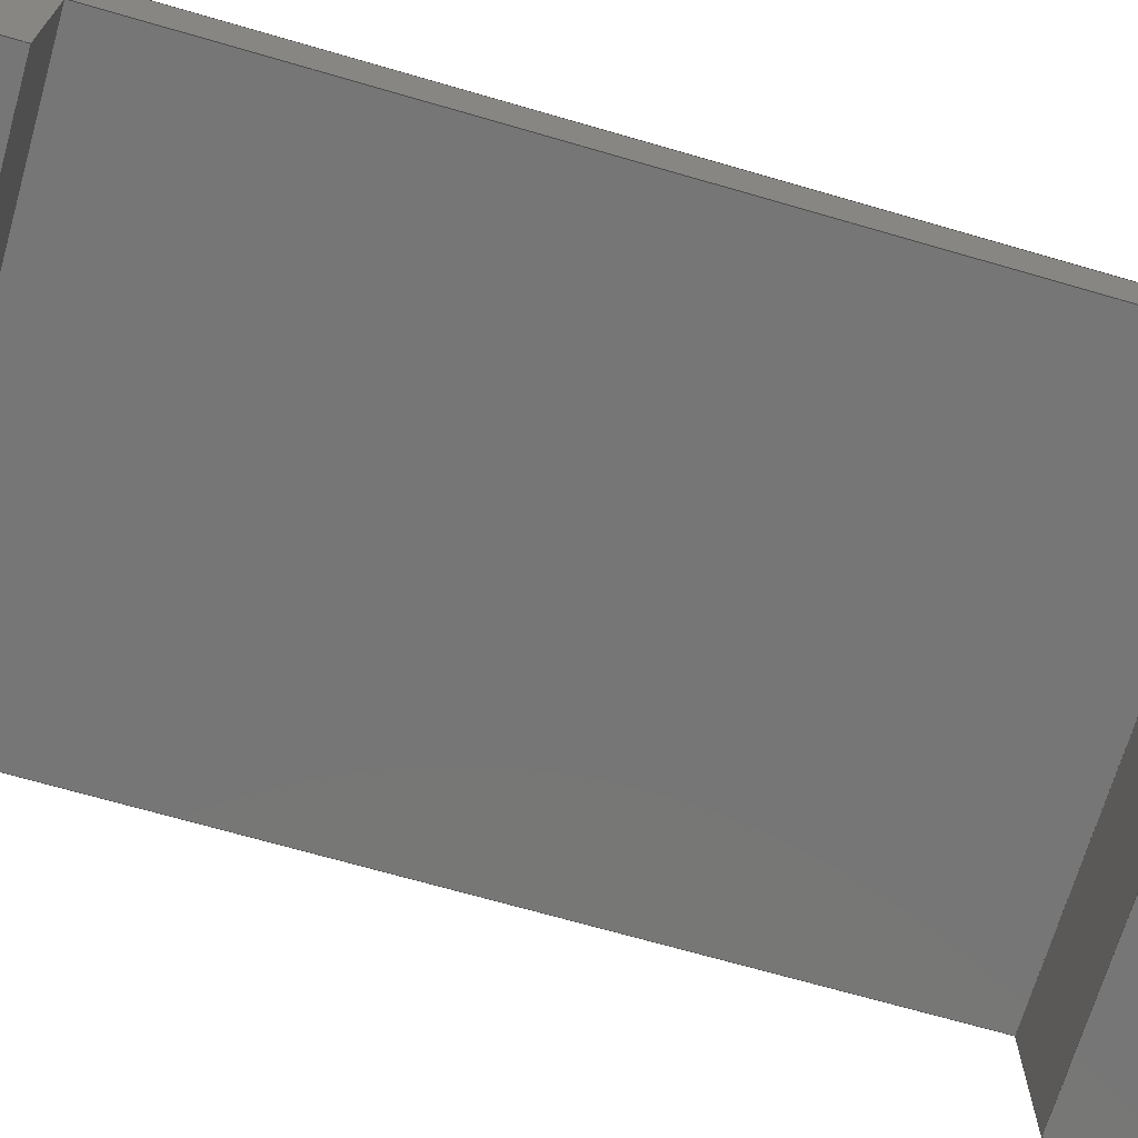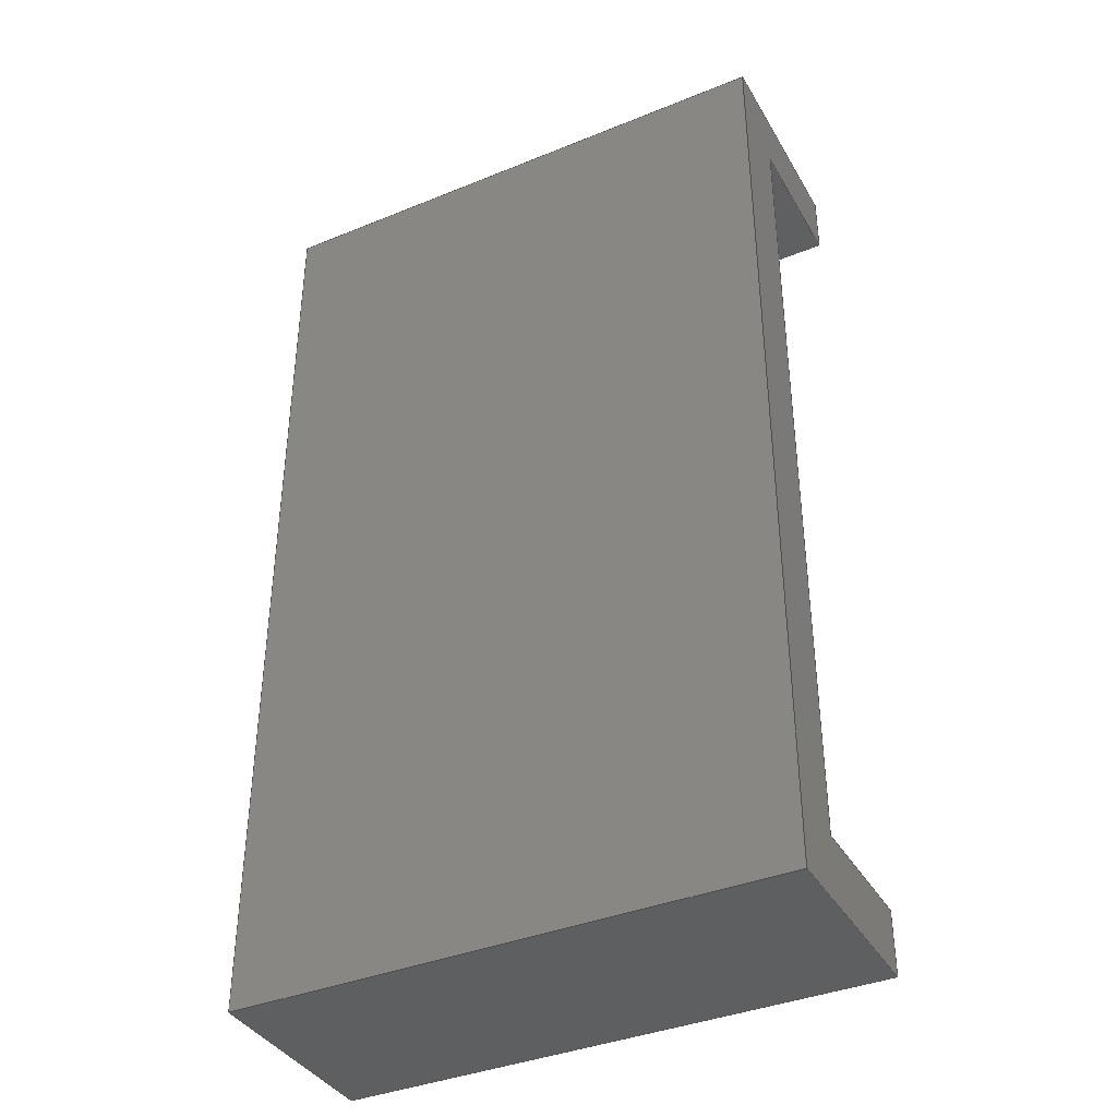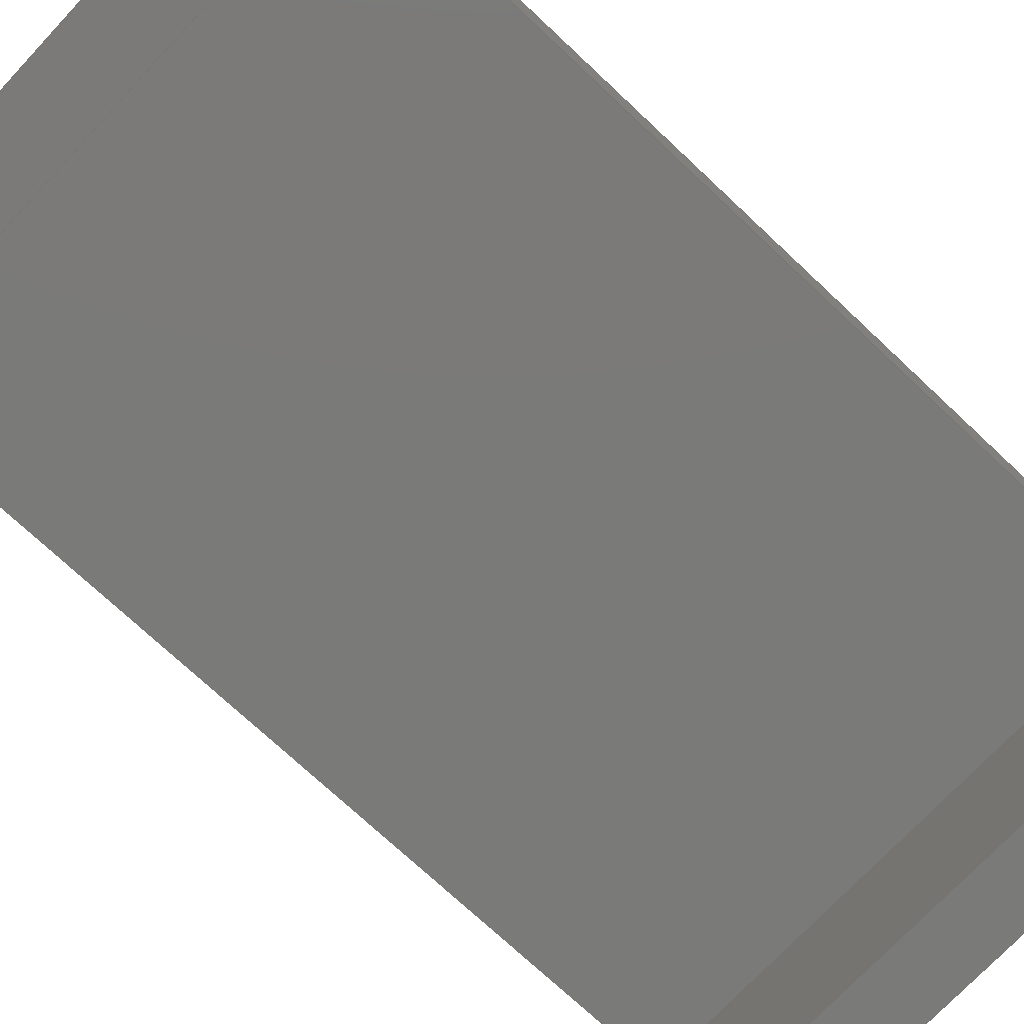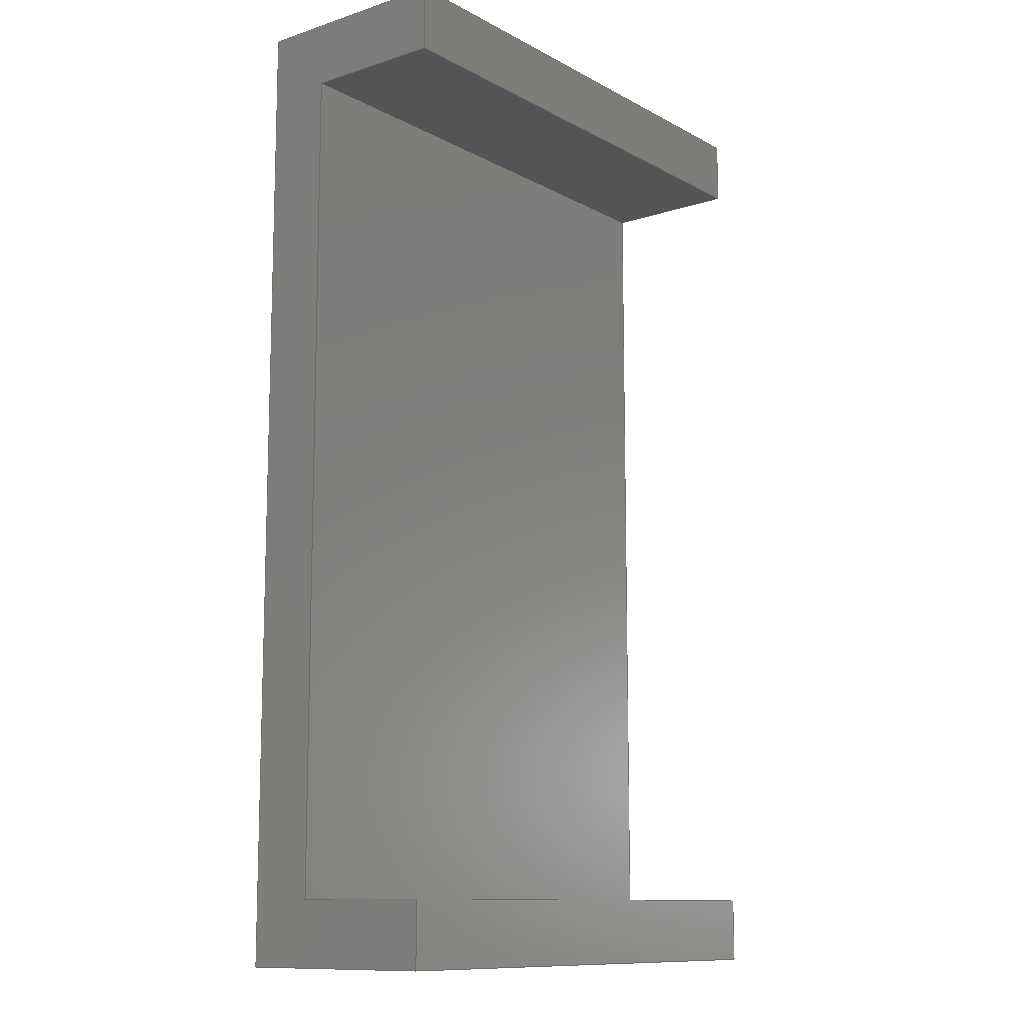
<metadata>
{"format":"step","ext":"step","renderer":"f3d","projection":"perspective","resolution":1024,"background":"white","views":[{"elev":-69.1,"azim":-106.2,"up":"+Y"},{"elev":-38.3,"azim":-152.8,"up":"+Z"},{"elev":-73.3,"azim":46.8,"up":"+Y"},{"elev":-11.3,"azim":-51.9,"up":"+Z"}]}
</metadata>
<code>
ISO-10303-21;
DATA;
#1=MECHANICAL_DESIGN_GEOMETRIC_PRESENTATION_REPRESENTATION('',(#4),#306);
#2=SHAPE_REPRESENTATION_RELATIONSHIP('SRR','None',#313,#3);
#3=ADVANCED_BREP_SHAPE_REPRESENTATION('',(#5),#305);
#4=STYLED_ITEM('',(#323),#5);
#5=MANIFOLD_SOLID_BREP('Body1',#182);
#6=FACE_OUTER_BOUND('',#16,.T.);
#7=FACE_OUTER_BOUND('',#17,.T.);
#8=FACE_OUTER_BOUND('',#18,.T.);
#9=FACE_OUTER_BOUND('',#19,.T.);
#10=FACE_OUTER_BOUND('',#20,.T.);
#11=FACE_OUTER_BOUND('',#21,.T.);
#12=FACE_OUTER_BOUND('',#22,.T.);
#13=FACE_OUTER_BOUND('',#23,.T.);
#14=FACE_OUTER_BOUND('',#24,.T.);
#15=FACE_OUTER_BOUND('',#25,.T.);
#16=EDGE_LOOP('',(#114,#115,#116,#117));
#17=EDGE_LOOP('',(#118,#119,#120,#121));
#18=EDGE_LOOP('',(#122,#123,#124,#125));
#19=EDGE_LOOP('',(#126,#127,#128,#129));
#20=EDGE_LOOP('',(#130,#131,#132,#133));
#21=EDGE_LOOP('',(#134,#135,#136,#137,#138,#139,#140,#141));
#22=EDGE_LOOP('',(#142,#143,#144,#145,#146,#147,#148,#149));
#23=EDGE_LOOP('',(#150,#151,#152,#153));
#24=EDGE_LOOP('',(#154,#155,#156,#157));
#25=EDGE_LOOP('',(#158,#159,#160,#161));
#26=LINE('',#256,#50);
#27=LINE('',#258,#51);
#28=LINE('',#260,#52);
#29=LINE('',#261,#53);
#30=LINE('',#265,#54);
#31=LINE('',#267,#55);
#32=LINE('',#269,#56);
#33=LINE('',#270,#57);
#34=LINE('',#272,#58);
#35=LINE('',#273,#59);
#36=LINE('',#276,#60);
#37=LINE('',#278,#61);
#38=LINE('',#279,#62);
#39=LINE('',#282,#63);
#40=LINE('',#284,#64);
#41=LINE('',#285,#65);
#42=LINE('',#288,#66);
#43=LINE('',#290,#67);
#44=LINE('',#291,#68);
#45=LINE('',#294,#69);
#46=LINE('',#296,#70);
#47=LINE('',#297,#71);
#48=LINE('',#299,#72);
#49=LINE('',#301,#73);
#50=VECTOR('',#210,1);
#51=VECTOR('',#211,1);
#52=VECTOR('',#212,1);
#53=VECTOR('',#213,1);
#54=VECTOR('',#216,1);
#55=VECTOR('',#217,1);
#56=VECTOR('',#218,1);
#57=VECTOR('',#219,1);
#58=VECTOR('',#222,1);
#59=VECTOR('',#223,1);
#60=VECTOR('',#226,1);
#61=VECTOR('',#227,1);
#62=VECTOR('',#228,1);
#63=VECTOR('',#231,1);
#64=VECTOR('',#232,1);
#65=VECTOR('',#233,1);
#66=VECTOR('',#236,1);
#67=VECTOR('',#237,1);
#68=VECTOR('',#238,1);
#69=VECTOR('',#241,1);
#70=VECTOR('',#242,1);
#71=VECTOR('',#243,1);
#72=VECTOR('',#246,1);
#73=VECTOR('',#249,1);
#74=VERTEX_POINT('',#254);
#75=VERTEX_POINT('',#255);
#76=VERTEX_POINT('',#257);
#77=VERTEX_POINT('',#259);
#78=VERTEX_POINT('',#263);
#79=VERTEX_POINT('',#264);
#80=VERTEX_POINT('',#266);
#81=VERTEX_POINT('',#268);
#82=VERTEX_POINT('',#275);
#83=VERTEX_POINT('',#277);
#84=VERTEX_POINT('',#281);
#85=VERTEX_POINT('',#283);
#86=VERTEX_POINT('',#287);
#87=VERTEX_POINT('',#289);
#88=VERTEX_POINT('',#293);
#89=VERTEX_POINT('',#295);
#90=EDGE_CURVE('',#74,#75,#26,.T.);
#91=EDGE_CURVE('',#76,#74,#27,.T.);
#92=EDGE_CURVE('',#77,#76,#28,.T.);
#93=EDGE_CURVE('',#75,#77,#29,.T.);
#94=EDGE_CURVE('',#78,#79,#30,.T.);
#95=EDGE_CURVE('',#80,#78,#31,.T.);
#96=EDGE_CURVE('',#81,#80,#32,.T.);
#97=EDGE_CURVE('',#81,#79,#33,.T.);
#98=EDGE_CURVE('',#79,#74,#34,.T.);
#99=EDGE_CURVE('',#76,#81,#35,.T.);
#100=EDGE_CURVE('',#82,#77,#36,.T.);
#101=EDGE_CURVE('',#83,#82,#37,.T.);
#102=EDGE_CURVE('',#75,#83,#38,.T.);
#103=EDGE_CURVE('',#84,#78,#39,.T.);
#104=EDGE_CURVE('',#85,#84,#40,.T.);
#105=EDGE_CURVE('',#80,#85,#41,.T.);
#106=EDGE_CURVE('',#83,#86,#42,.T.);
#107=EDGE_CURVE('',#87,#86,#43,.T.);
#108=EDGE_CURVE('',#84,#87,#44,.T.);
#109=EDGE_CURVE('',#85,#88,#45,.T.);
#110=EDGE_CURVE('',#89,#88,#46,.T.);
#111=EDGE_CURVE('',#82,#89,#47,.T.);
#112=EDGE_CURVE('',#86,#89,#48,.T.);
#113=EDGE_CURVE('',#88,#87,#49,.T.);
#114=ORIENTED_EDGE('',*,*,#90,.F.);
#115=ORIENTED_EDGE('',*,*,#91,.F.);
#116=ORIENTED_EDGE('',*,*,#92,.F.);
#117=ORIENTED_EDGE('',*,*,#93,.F.);
#118=ORIENTED_EDGE('',*,*,#94,.F.);
#119=ORIENTED_EDGE('',*,*,#95,.F.);
#120=ORIENTED_EDGE('',*,*,#96,.F.);
#121=ORIENTED_EDGE('',*,*,#97,.T.);
#122=ORIENTED_EDGE('',*,*,#98,.F.);
#123=ORIENTED_EDGE('',*,*,#97,.F.);
#124=ORIENTED_EDGE('',*,*,#99,.F.);
#125=ORIENTED_EDGE('',*,*,#91,.T.);
#126=ORIENTED_EDGE('',*,*,#93,.T.);
#127=ORIENTED_EDGE('',*,*,#100,.F.);
#128=ORIENTED_EDGE('',*,*,#101,.F.);
#129=ORIENTED_EDGE('',*,*,#102,.F.);
#130=ORIENTED_EDGE('',*,*,#95,.T.);
#131=ORIENTED_EDGE('',*,*,#103,.F.);
#132=ORIENTED_EDGE('',*,*,#104,.F.);
#133=ORIENTED_EDGE('',*,*,#105,.F.);
#134=ORIENTED_EDGE('',*,*,#94,.T.);
#135=ORIENTED_EDGE('',*,*,#98,.T.);
#136=ORIENTED_EDGE('',*,*,#90,.T.);
#137=ORIENTED_EDGE('',*,*,#102,.T.);
#138=ORIENTED_EDGE('',*,*,#106,.T.);
#139=ORIENTED_EDGE('',*,*,#107,.F.);
#140=ORIENTED_EDGE('',*,*,#108,.F.);
#141=ORIENTED_EDGE('',*,*,#103,.T.);
#142=ORIENTED_EDGE('',*,*,#96,.T.);
#143=ORIENTED_EDGE('',*,*,#105,.T.);
#144=ORIENTED_EDGE('',*,*,#109,.T.);
#145=ORIENTED_EDGE('',*,*,#110,.F.);
#146=ORIENTED_EDGE('',*,*,#111,.F.);
#147=ORIENTED_EDGE('',*,*,#100,.T.);
#148=ORIENTED_EDGE('',*,*,#92,.T.);
#149=ORIENTED_EDGE('',*,*,#99,.T.);
#150=ORIENTED_EDGE('',*,*,#101,.T.);
#151=ORIENTED_EDGE('',*,*,#111,.T.);
#152=ORIENTED_EDGE('',*,*,#112,.F.);
#153=ORIENTED_EDGE('',*,*,#106,.F.);
#154=ORIENTED_EDGE('',*,*,#104,.T.);
#155=ORIENTED_EDGE('',*,*,#108,.T.);
#156=ORIENTED_EDGE('',*,*,#113,.F.);
#157=ORIENTED_EDGE('',*,*,#109,.F.);
#158=ORIENTED_EDGE('',*,*,#113,.T.);
#159=ORIENTED_EDGE('',*,*,#107,.T.);
#160=ORIENTED_EDGE('',*,*,#112,.T.);
#161=ORIENTED_EDGE('',*,*,#110,.T.);
#162=PLANE('',#196);
#163=PLANE('',#197);
#164=PLANE('',#198);
#165=PLANE('',#199);
#166=PLANE('',#200);
#167=PLANE('',#201);
#168=PLANE('',#202);
#169=PLANE('',#203);
#170=PLANE('',#204);
#171=PLANE('',#205);
#172=ADVANCED_FACE('',(#6),#162,.F.);
#173=ADVANCED_FACE('',(#7),#163,.F.);
#174=ADVANCED_FACE('',(#8),#164,.F.);
#175=ADVANCED_FACE('',(#9),#165,.F.);
#176=ADVANCED_FACE('',(#10),#166,.F.);
#177=ADVANCED_FACE('',(#11),#167,.T.);
#178=ADVANCED_FACE('',(#12),#168,.T.);
#179=ADVANCED_FACE('',(#13),#169,.T.);
#180=ADVANCED_FACE('',(#14),#170,.T.);
#181=ADVANCED_FACE('',(#15),#171,.T.);
#182=CLOSED_SHELL('',(#172,#173,#174,#175,#176,#177,#178,#179,#180,#181));
#183=DERIVED_UNIT_ELEMENT(#185,1);
#184=DERIVED_UNIT_ELEMENT(#308,3);
#185=(
MASS_UNIT()
NAMED_UNIT(*)
SI_UNIT(.KILO.,.GRAM.)
);
#186=DERIVED_UNIT((#183,#184));
#187=MEASURE_REPRESENTATION_ITEM('density measure',
POSITIVE_RATIO_MEASURE(7850),#186);
#188=PROPERTY_DEFINITION_REPRESENTATION(#193,#190);
#189=PROPERTY_DEFINITION_REPRESENTATION(#194,#191);
#190=REPRESENTATION('material name',(#192),#305);
#191=REPRESENTATION('density',(#187),#305);
#192=DESCRIPTIVE_REPRESENTATION_ITEM('Steel','Steel');
#193=PROPERTY_DEFINITION('material property','material name',#315);
#194=PROPERTY_DEFINITION('material property','density of part',#315);
#195=AXIS2_PLACEMENT_3D('placement',#252,#206,#207);
#196=AXIS2_PLACEMENT_3D('',#253,#208,#209);
#197=AXIS2_PLACEMENT_3D('',#262,#214,#215);
#198=AXIS2_PLACEMENT_3D('',#271,#220,#221);
#199=AXIS2_PLACEMENT_3D('',#274,#224,#225);
#200=AXIS2_PLACEMENT_3D('',#280,#229,#230);
#201=AXIS2_PLACEMENT_3D('',#286,#234,#235);
#202=AXIS2_PLACEMENT_3D('',#292,#239,#240);
#203=AXIS2_PLACEMENT_3D('',#298,#244,#245);
#204=AXIS2_PLACEMENT_3D('',#300,#247,#248);
#205=AXIS2_PLACEMENT_3D('',#302,#250,#251);
#206=DIRECTION('axis',(0,0,1));
#207=DIRECTION('refdir',(1,0,0));
#208=DIRECTION('center_axis',(0,0,1));
#209=DIRECTION('ref_axis',(0,1,0));
#210=DIRECTION('',(0,-1,0));
#211=DIRECTION('',(-1,0,0));
#212=DIRECTION('',(0,1,0));
#213=DIRECTION('',(1,0,0));
#214=DIRECTION('center_axis',(0,0,-1));
#215=DIRECTION('ref_axis',(0,-1,0));
#216=DIRECTION('',(0,1,0));
#217=DIRECTION('',(-1,0,0));
#218=DIRECTION('',(0,-1,0));
#219=DIRECTION('',(-1,0,0));
#220=DIRECTION('center_axis',(0,1,0));
#221=DIRECTION('ref_axis',(0,0,-1));
#222=DIRECTION('',(0,0,1));
#223=DIRECTION('',(-4.368e-16,0,-1));
#224=DIRECTION('center_axis',(0,1,0));
#225=DIRECTION('ref_axis',(1,0,0));
#226=DIRECTION('',(-4.368e-16,0,-1));
#227=DIRECTION('',(1,0,0));
#228=DIRECTION('',(0,0,1));
#229=DIRECTION('center_axis',(0,1,0));
#230=DIRECTION('ref_axis',(1,0,0));
#231=DIRECTION('',(0,0,1));
#232=DIRECTION('',(-1,0,8.359e-17));
#233=DIRECTION('',(-4.368e-16,0,-1));
#234=DIRECTION('center_axis',(-1,0,0));
#235=DIRECTION('ref_axis',(0,0,1));
#236=DIRECTION('',(0,1,0));
#237=DIRECTION('',(0,0,1));
#238=DIRECTION('',(0,1,0));
#239=DIRECTION('center_axis',(1,0,-4.368e-16));
#240=DIRECTION('ref_axis',(-4.368e-16,0,-1));
#241=DIRECTION('',(0,1,0));
#242=DIRECTION('',(-4.368e-16,0,-1));
#243=DIRECTION('',(0,1,0));
#244=DIRECTION('center_axis',(0,0,1));
#245=DIRECTION('ref_axis',(1,0,0));
#246=DIRECTION('',(1,0,0));
#247=DIRECTION('center_axis',(-8.359e-17,0,-1));
#248=DIRECTION('ref_axis',(-1,0,8.359e-17));
#249=DIRECTION('',(-1,0,8.359e-17));
#250=DIRECTION('center_axis',(0,1,0));
#251=DIRECTION('ref_axis',(0,0,1));
#252=CARTESIAN_POINT('',(0,0,0));
#253=CARTESIAN_POINT('Origin',(-125,0,97.57));
#254=CARTESIAN_POINT('',(-210,22,97.57));
#255=CARTESIAN_POINT('',(-210,0,97.57));
#256=CARTESIAN_POINT('',(-210,0,97.57));
#257=CARTESIAN_POINT('',(-125,22,97.57));
#258=CARTESIAN_POINT('',(-125,22,97.57));
#259=CARTESIAN_POINT('',(-125,0,97.57));
#260=CARTESIAN_POINT('',(-125,0,97.57));
#261=CARTESIAN_POINT('',(-146.2,0,97.57));
#262=CARTESIAN_POINT('Origin',(-125,22,-32.5));
#263=CARTESIAN_POINT('',(-210,0,-32.5));
#264=CARTESIAN_POINT('',(-210,22,-32.5));
#265=CARTESIAN_POINT('',(-210,11,-32.5));
#266=CARTESIAN_POINT('',(-125,0,-32.5));
#267=CARTESIAN_POINT('',(-146.2,0,-32.5));
#268=CARTESIAN_POINT('',(-125,22,-32.5));
#269=CARTESIAN_POINT('',(-125,11,-32.5));
#270=CARTESIAN_POINT('',(-125,22,-32.5));
#271=CARTESIAN_POINT('Origin',(-125,22,97.57));
#272=CARTESIAN_POINT('',(-210,22,27.53));
#273=CARTESIAN_POINT('',(-125,22,102.6));
#274=CARTESIAN_POINT('Origin',(-167.5,0,32.53));
#275=CARTESIAN_POINT('',(-125,0,107.6));
#276=CARTESIAN_POINT('',(-125,0,107.6));
#277=CARTESIAN_POINT('',(-210,0,107.6));
#278=CARTESIAN_POINT('',(-210,0,107.6));
#279=CARTESIAN_POINT('',(-210,0,-42.5));
#280=CARTESIAN_POINT('Origin',(-167.5,0,32.53));
#281=CARTESIAN_POINT('',(-210,0,-42.5));
#282=CARTESIAN_POINT('',(-210,0,-42.5));
#283=CARTESIAN_POINT('',(-125,0,-42.5));
#284=CARTESIAN_POINT('',(-125,0,-42.5));
#285=CARTESIAN_POINT('',(-125,0,107.6));
#286=CARTESIAN_POINT('Origin',(-210,0,-42.5));
#287=CARTESIAN_POINT('',(-210,32,107.6));
#288=CARTESIAN_POINT('',(-210,0,107.6));
#289=CARTESIAN_POINT('',(-210,32,-42.5));
#290=CARTESIAN_POINT('',(-210,32,-42.5));
#291=CARTESIAN_POINT('',(-210,0,-42.5));
#292=CARTESIAN_POINT('Origin',(-125,0,107.6));
#293=CARTESIAN_POINT('',(-125,32,-42.5));
#294=CARTESIAN_POINT('',(-125,0,-42.5));
#295=CARTESIAN_POINT('',(-125,32,107.6));
#296=CARTESIAN_POINT('',(-125,32,107.6));
#297=CARTESIAN_POINT('',(-125,0,107.6));
#298=CARTESIAN_POINT('Origin',(-210,0,107.6));
#299=CARTESIAN_POINT('',(-210,32,107.6));
#300=CARTESIAN_POINT('Origin',(-125,0,-42.5));
#301=CARTESIAN_POINT('',(-125,32,-42.5));
#302=CARTESIAN_POINT('Origin',(-167.5,32,32.53));
#303=UNCERTAINTY_MEASURE_WITH_UNIT(LENGTH_MEASURE(0.001),#307,
'DISTANCE_ACCURACY_VALUE',
'Maximum model space distance between geometric entities at asserted c
onnectivities');
#304=UNCERTAINTY_MEASURE_WITH_UNIT(LENGTH_MEASURE(0.001),#307,
'DISTANCE_ACCURACY_VALUE',
'Maximum model space distance between geometric entities at asserted c
onnectivities');
#305=(
GEOMETRIC_REPRESENTATION_CONTEXT(3)
GLOBAL_UNCERTAINTY_ASSIGNED_CONTEXT((#303))
GLOBAL_UNIT_ASSIGNED_CONTEXT((#307,#309,#310))
REPRESENTATION_CONTEXT('','3D')
);
#306=(
GEOMETRIC_REPRESENTATION_CONTEXT(3)
GLOBAL_UNCERTAINTY_ASSIGNED_CONTEXT((#304))
GLOBAL_UNIT_ASSIGNED_CONTEXT((#307,#309,#310))
REPRESENTATION_CONTEXT('','3D')
);
#307=(
LENGTH_UNIT()
NAMED_UNIT(*)
SI_UNIT(.CENTI.,.METRE.)
);
#308=(
LENGTH_UNIT()
NAMED_UNIT(*)
SI_UNIT($,.METRE.)
);
#309=(
NAMED_UNIT(*)
PLANE_ANGLE_UNIT()
SI_UNIT($,.RADIAN.)
);
#310=(
NAMED_UNIT(*)
SI_UNIT($,.STERADIAN.)
SOLID_ANGLE_UNIT()
);
#311=SHAPE_DEFINITION_REPRESENTATION(#312,#313);
#312=PRODUCT_DEFINITION_SHAPE('',$,#315);
#313=SHAPE_REPRESENTATION('',(#195),#305);
#314=PRODUCT_DEFINITION_CONTEXT('part definition',#319,'design');
#315=PRODUCT_DEFINITION('hoek','hoek',#316,#314);
#316=PRODUCT_DEFINITION_FORMATION('',$,#321);
#317=PRODUCT_RELATED_PRODUCT_CATEGORY('hoek','hoek',(#321));
#318=APPLICATION_PROTOCOL_DEFINITION('international standard',
'automotive_design',2009,#319);
#319=APPLICATION_CONTEXT(
'Core Data for Automotive Mechanical Design Process');
#320=PRODUCT_CONTEXT('part definition',#319,'mechanical');
#321=PRODUCT('hoek','hoek',$,(#320));
#322=PRESENTATION_STYLE_ASSIGNMENT((#324));
#323=PRESENTATION_STYLE_ASSIGNMENT((#325));
#324=SURFACE_STYLE_USAGE(.BOTH.,#326);
#325=SURFACE_STYLE_USAGE(.BOTH.,#327);
#326=SURFACE_SIDE_STYLE('',(#328));
#327=SURFACE_SIDE_STYLE('',(#329));
#328=SURFACE_STYLE_FILL_AREA(#330);
#329=SURFACE_STYLE_FILL_AREA(#331);
#330=FILL_AREA_STYLE('Steel - Satin',(#332));
#331=FILL_AREA_STYLE('Oak',(#333));
#332=FILL_AREA_STYLE_COLOUR('Steel - Satin',#334);
#333=FILL_AREA_STYLE_COLOUR('Oak',#335);
#334=COLOUR_RGB('Steel - Satin',0.6275,0.6275,0.6275);
#335=COLOUR_RGB('Oak',0,0,0);
ENDSEC;
END-ISO-10303-21;

</code>
